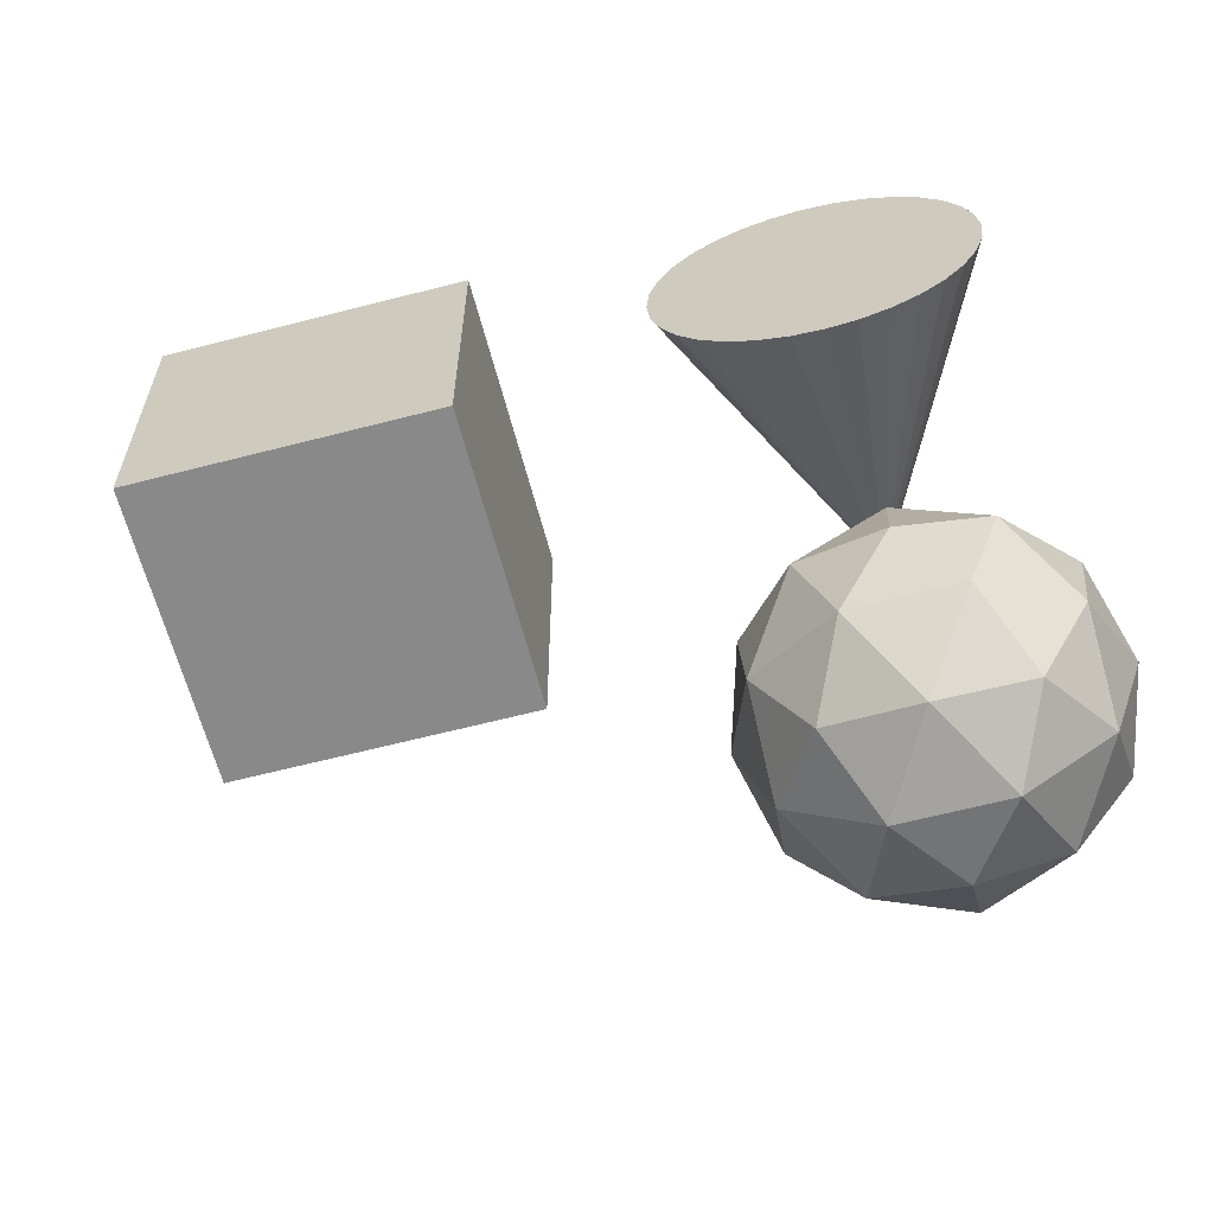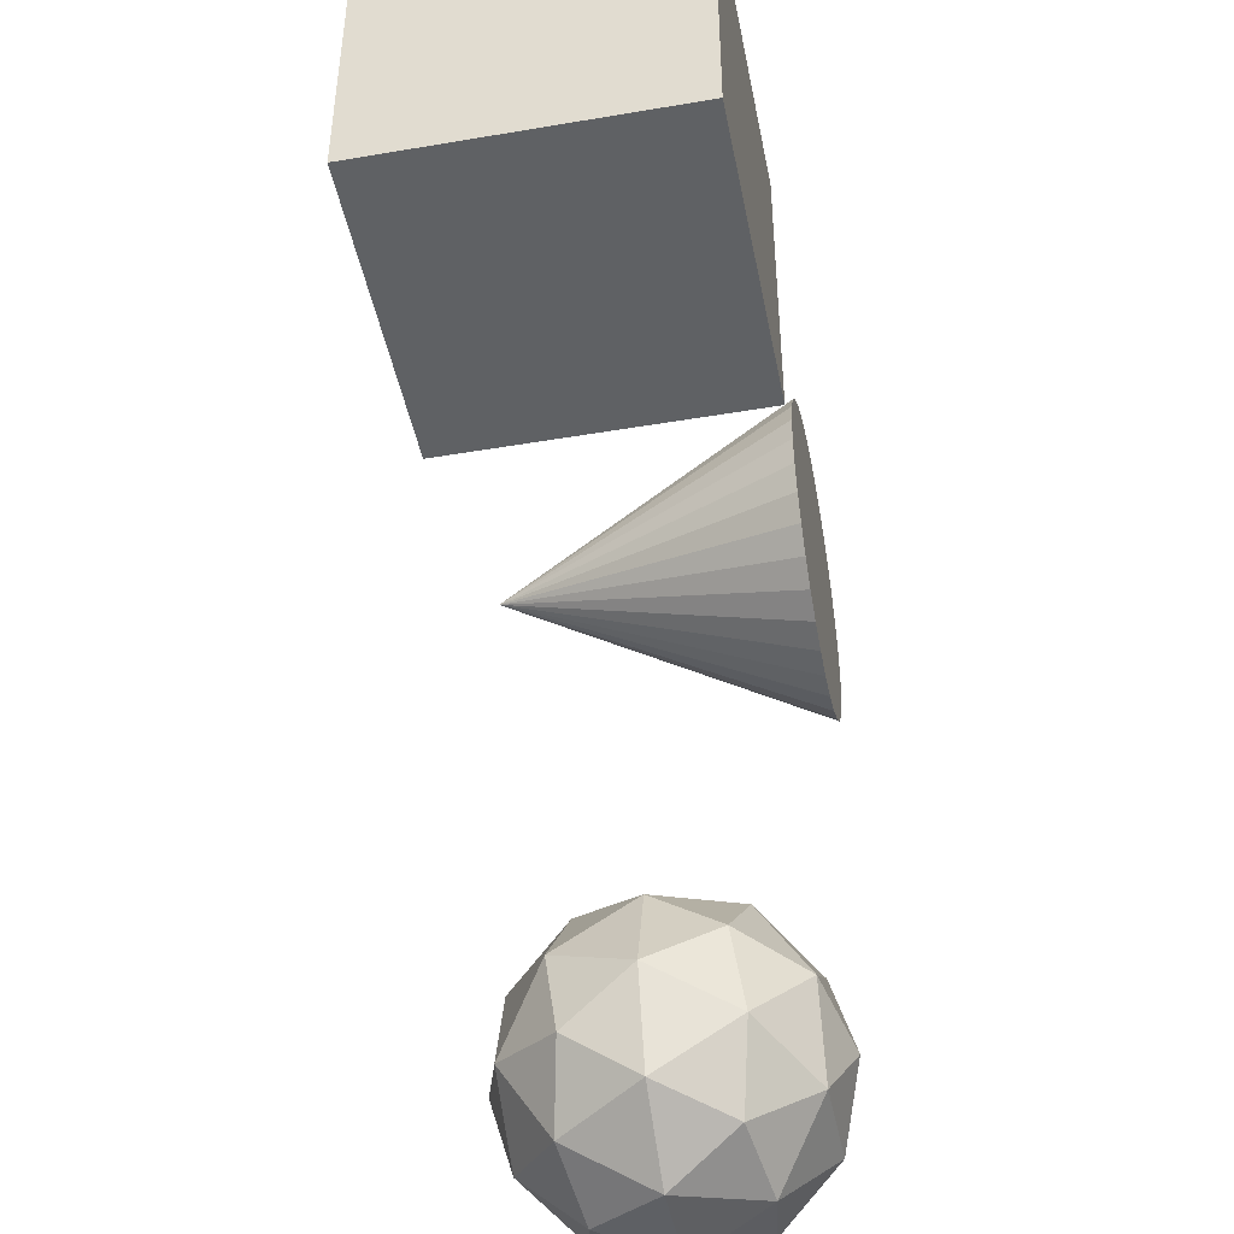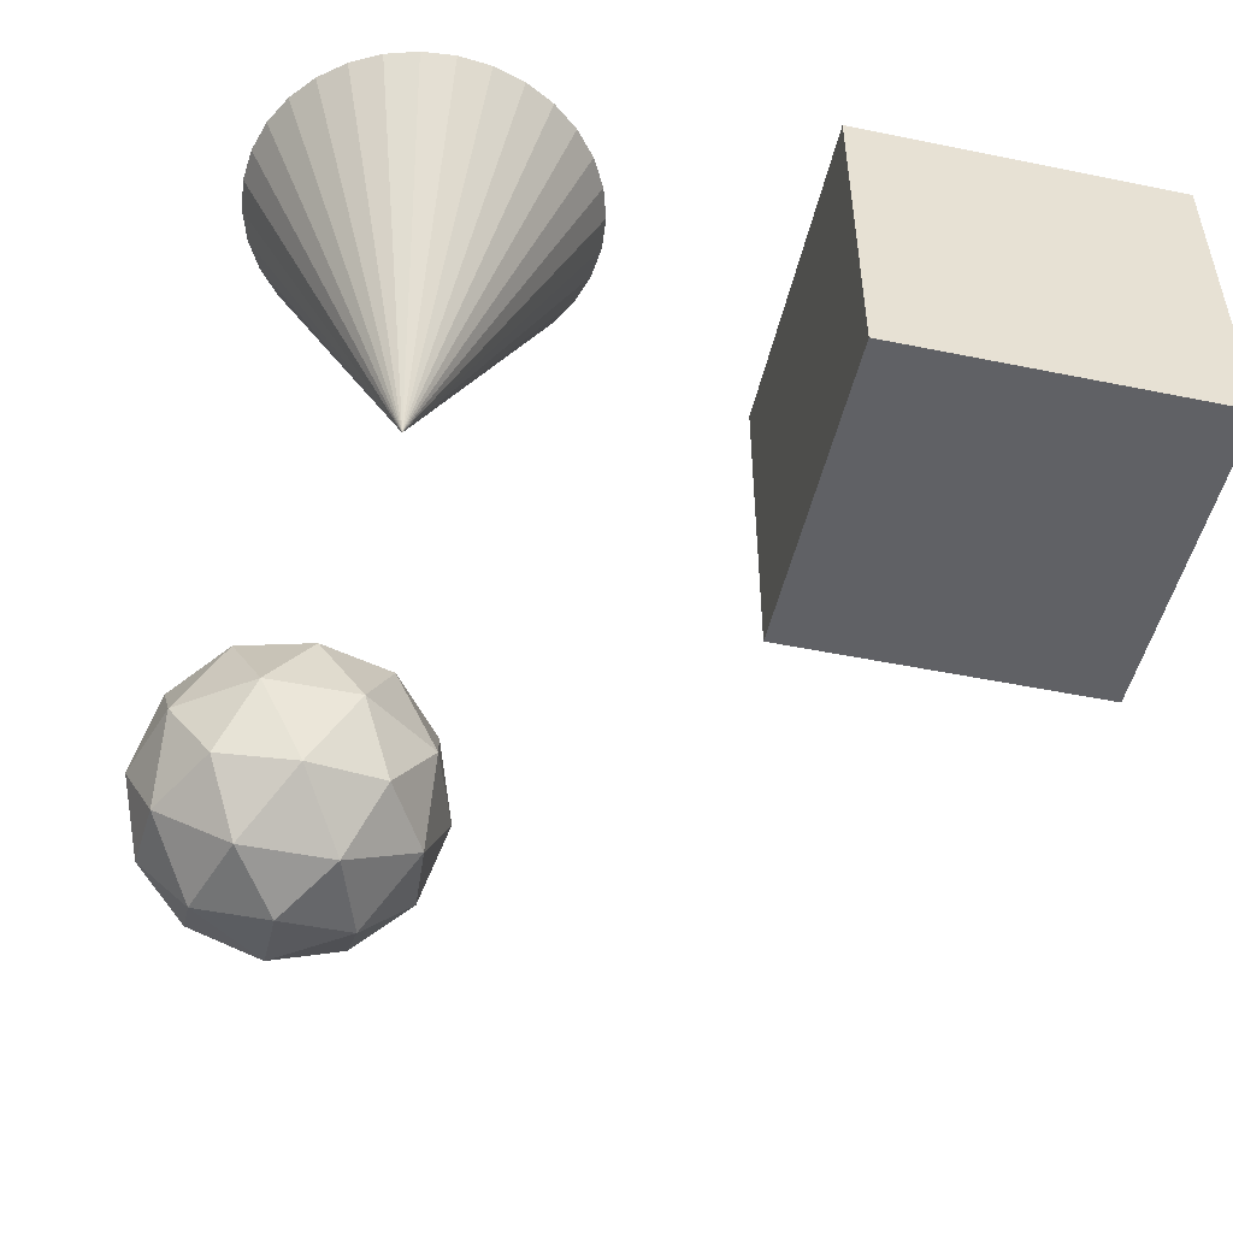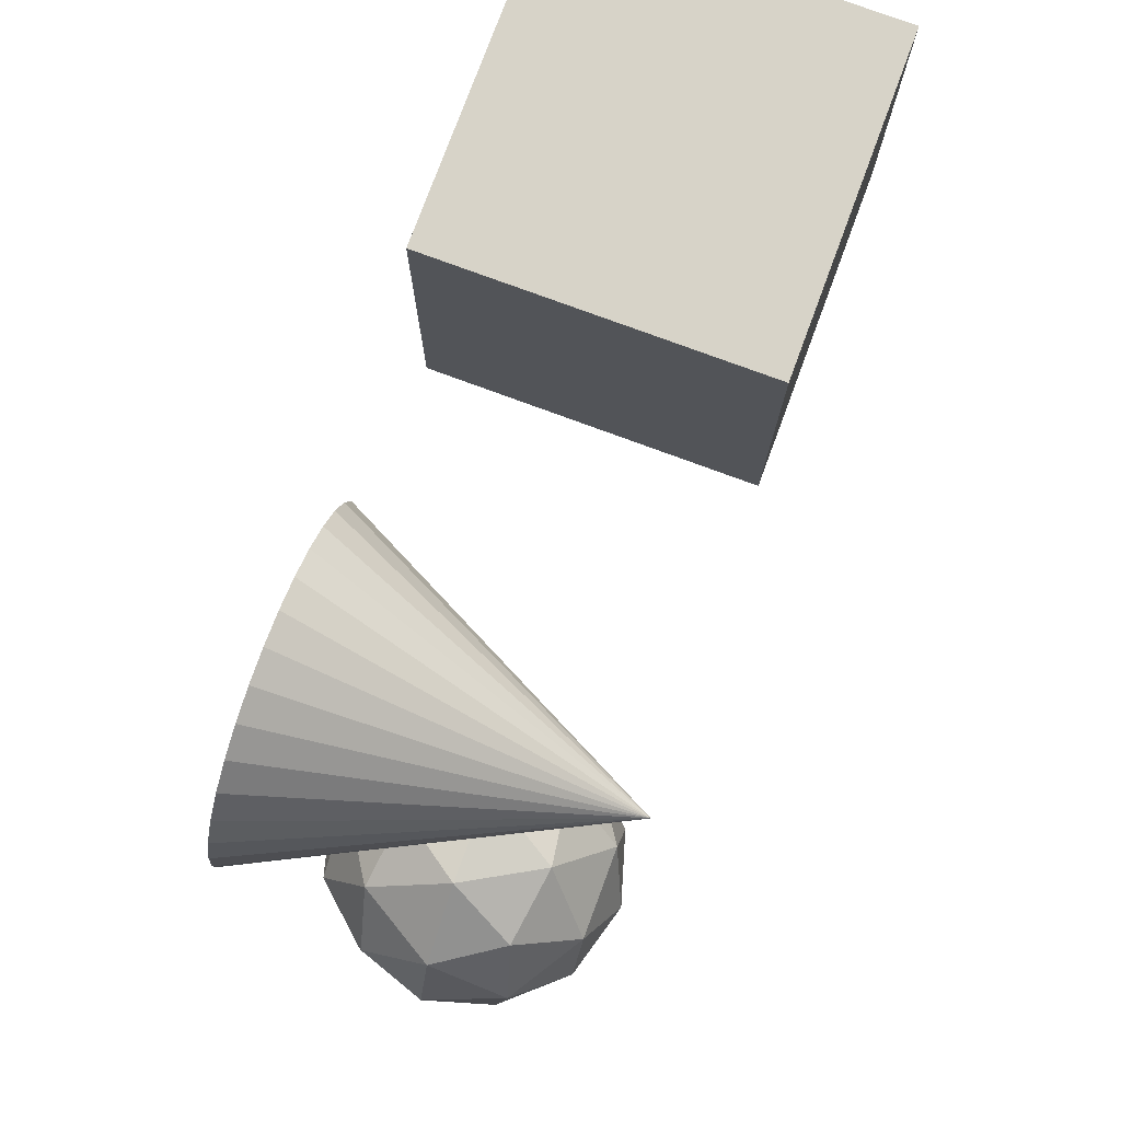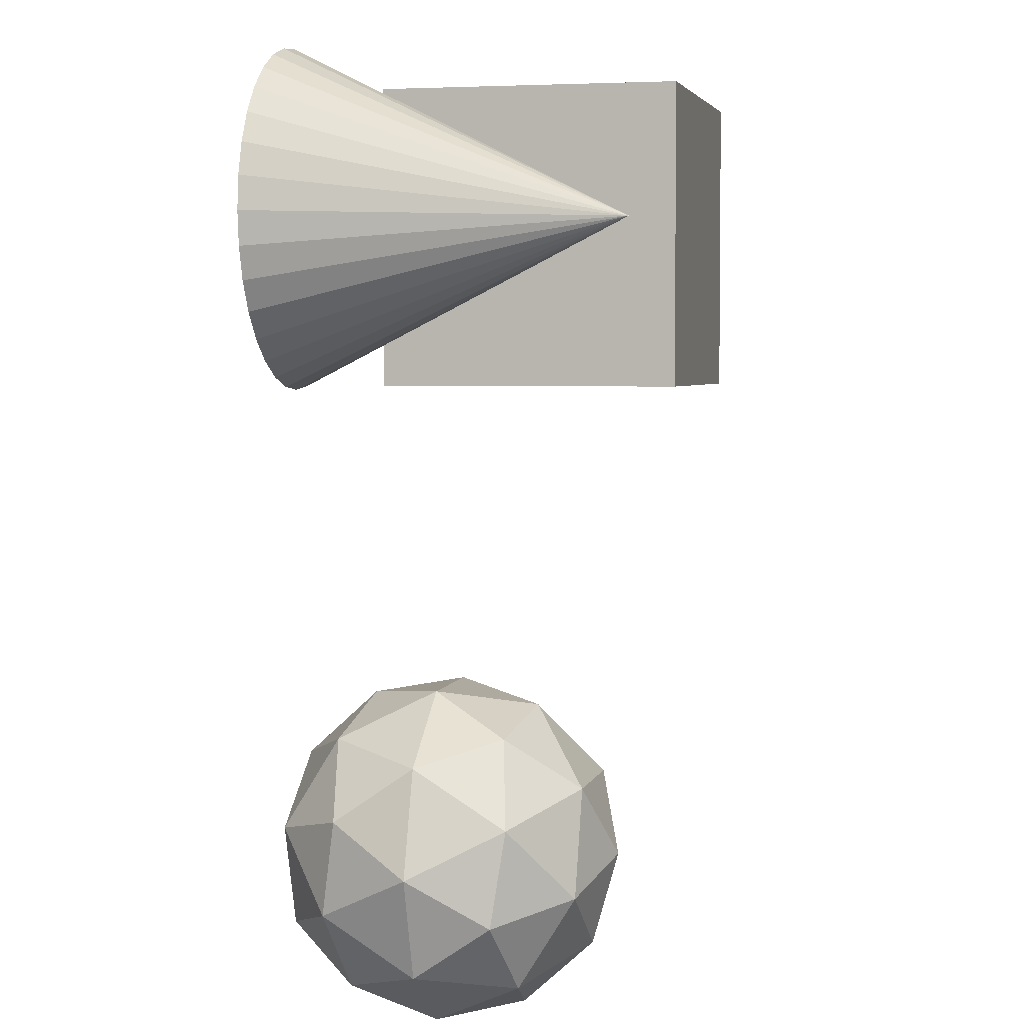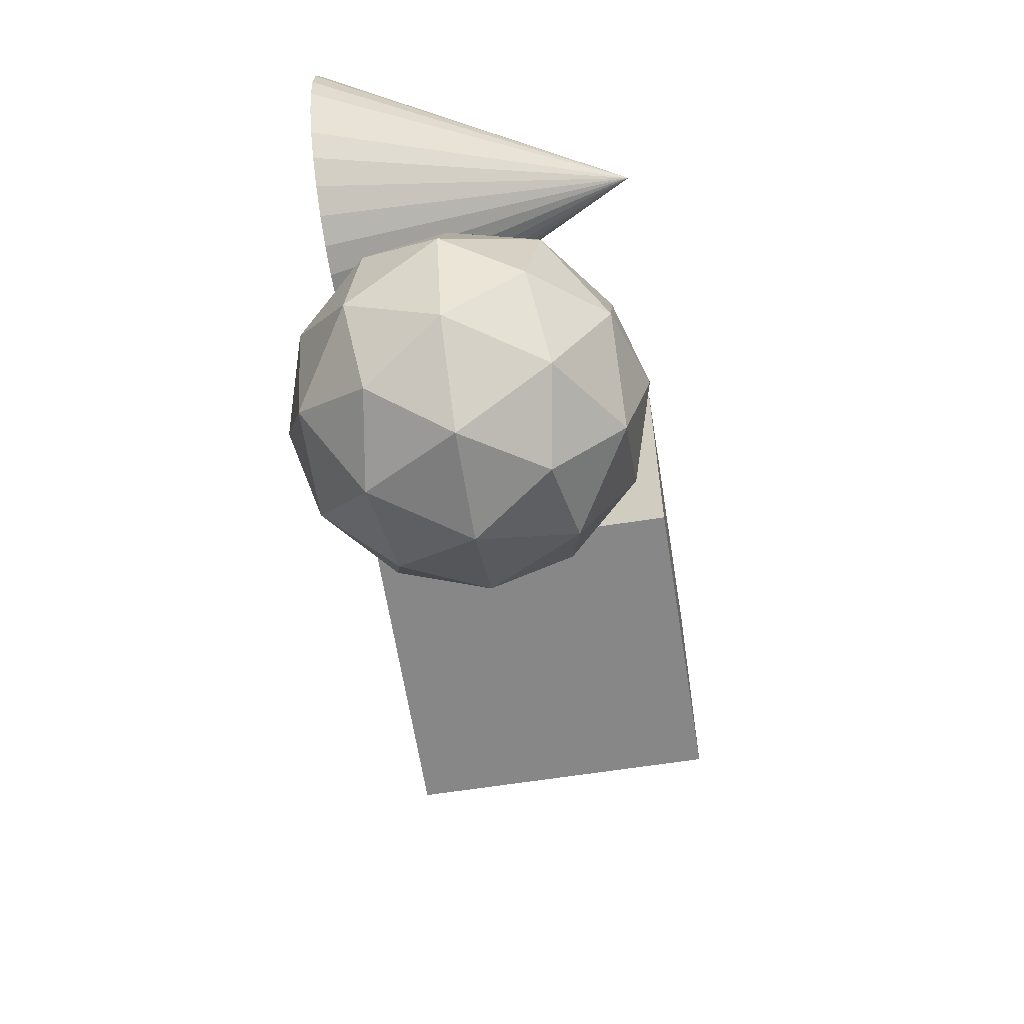
<metadata>
{"format":"obj","ext":"obj","renderer":"f3d","projection":"perspective","resolution":1024,"background":"white","views":[{"elev":-63.0,"azim":-165.3,"up":"+Z"},{"elev":-45.6,"azim":101.1,"up":"+Z"},{"elev":-49.3,"azim":-12.7,"up":"+Y"},{"elev":77.1,"azim":-69.7,"up":"+Z"},{"elev":3.7,"azim":-76.6,"up":"+Z"},{"elev":-62.6,"azim":-81.0,"up":"+Z"}]}
</metadata>
<code>
o Icosphere
v -0.1273 -3.5e-05 -3.661
v -0.653 -0.5528 -4.385
v -0.9779 -0.5528 -3.385
v -0.1273 -0.5528 -2.767
v 0.7234 -0.5528 -3.385
v 0.3985 -0.5528 -4.385
v -0.9779 -1.447 -3.938
v -0.653 -1.447 -2.938
v 0.3985 -1.447 -2.938
v 0.7234 -1.447 -3.938
v -0.1273 -1.447 -4.556
v -0.1273 -2 -3.661
v -0.6273 -0.1494 -3.499
v -0.4363 -0.1494 -4.086
v -0.9363 -0.4743 -3.924
v -0.1273 -0.4743 -4.512
v 0.1817 -0.1494 -4.086
v -0.1273 -0.1494 -3.135
v -0.6273 -0.4743 -2.973
v 0.3727 -0.1494 -3.499
v 0.3727 -0.4743 -2.973
v 0.6817 -0.4743 -3.924
v -0.4363 -1 -4.612
v 0.1817 -1 -4.612
v -1.127 -1 -3.661
v -0.9363 -1 -4.249
v -0.4363 -1 -2.71
v -0.9363 -1 -3.073
v 0.6818 -1 -3.073
v 0.1817 -1 -2.71
v 0.6818 -1 -4.249
v 0.8727 -1 -3.661
v -0.6273 -1.526 -4.349
v -0.9363 -1.526 -3.398
v -0.1273 -1.526 -2.811
v 0.6817 -1.526 -3.398
v 0.3727 -1.526 -4.349
v -0.6273 -1.851 -3.824
v -0.1273 -1.851 -4.187
v -0.4363 -1.851 -3.236
v 0.1817 -1.851 -3.236
v 0.3727 -1.851 -3.824
f 1 14 13
f 2 14 16
f 1 13 18
f 1 18 20
f 1 20 17
f 2 16 23
f 3 15 25
f 4 19 27
f 5 21 29
f 6 22 31
f 2 23 26
f 3 25 28
f 4 27 30
f 5 29 32
f 6 31 24
f 7 33 38
f 8 34 40
f 9 35 41
f 10 36 42
f 11 37 39
f 39 42 12
f 39 37 42
f 37 10 42
f 42 41 12
f 42 36 41
f 36 9 41
f 41 40 12
f 41 35 40
f 35 8 40
f 40 38 12
f 40 34 38
f 34 7 38
f 38 39 12
f 38 33 39
f 33 11 39
f 24 37 11
f 24 31 37
f 31 10 37
f 32 36 10
f 32 29 36
f 29 9 36
f 30 35 9
f 30 27 35
f 27 8 35
f 28 34 8
f 28 25 34
f 25 7 34
f 26 33 7
f 26 23 33
f 23 11 33
f 31 32 10
f 31 22 32
f 22 5 32
f 29 30 9
f 29 21 30
f 21 4 30
f 27 28 8
f 27 19 28
f 19 3 28
f 25 26 7
f 25 15 26
f 15 2 26
f 23 24 11
f 23 16 24
f 16 6 24
f 17 22 6
f 17 20 22
f 20 5 22
f 20 21 5
f 20 18 21
f 18 4 21
f 18 19 4
f 18 13 19
f 13 3 19
f 16 17 6
f 16 14 17
f 14 1 17
f 13 15 3
f 13 14 15
f 14 2 15
o Cone
v 1 -0.02537 0
v 0.9808 -0.02537 -0.1951
v 0.9239 -0.02537 -0.3827
v 0.8315 -0.02537 -0.5556
v 0.7071 -0.02537 -0.7071
v 0.5556 -0.02537 -0.8315
v 0.3827 -0.02537 -0.9239
v 0.1951 -0.02537 -0.9808
v 0 -0.02537 -1
v -0.1951 -0.02537 -0.9808
v -0.3827 -0.02537 -0.9239
v -0.5556 -0.02537 -0.8315
v -0.7071 -0.02537 -0.7071
v -0.8315 -0.02537 -0.5556
v -0.9239 -0.02537 -0.3827
v -0.9808 -0.02537 -0.1951
v -1 -0.02537 0
v -0.9808 -0.02537 0.1951
v -0.9239 -0.02537 0.3827
v -0.8315 -0.02537 0.5556
v -0.7071 -0.02537 0.7071
v -0.5556 -0.02537 0.8315
v -0.3827 -0.02537 0.9239
v 0 -2.025 0
v -0.1951 -0.02537 0.9808
v 1e-06 -0.02537 1
v 0.1951 -0.02537 0.9808
v 0.3827 -0.02537 0.9239
v 0.5556 -0.02537 0.8315
v 0.7071 -0.02537 0.7071
v 0.8315 -0.02537 0.5556
v 0.9239 -0.02537 0.3827
v 0.9808 -0.02537 0.1951
f 43 66 44
f 44 66 45
f 45 66 46
f 46 66 47
f 47 66 48
f 48 66 49
f 49 66 50
f 50 66 51
f 51 66 52
f 52 66 53
f 53 66 54
f 54 66 55
f 55 66 56
f 56 66 57
f 57 66 58
f 58 66 59
f 59 66 60
f 60 66 61
f 61 66 62
f 62 66 63
f 63 66 64
f 64 66 65
f 65 66 67
f 67 66 68
f 68 66 69
f 69 66 70
f 70 66 71
f 71 66 72
f 72 66 73
f 73 66 74
f 74 66 75
f 75 66 43
f 43 44 45 46 47 48 49 50 51 52 53 54 55 56 57 58 59 60 61 62 63 64 65 67 68 69 70 71 72 73 74 75
o Cube
v 4.107 0.05596 -1
v 2.107 0.05596 -1
v 2.107 0.05596 1
v 4.107 0.05596 1
v 4.107 -1.944 -1
v 2.107 -1.944 -1
v 2.107 -1.944 1
v 4.107 -1.944 1
f 76 77 78 79
f 80 83 82 81
f 76 80 81 77
f 77 81 82 78
f 78 82 83 79
f 80 76 79 83

</code>
